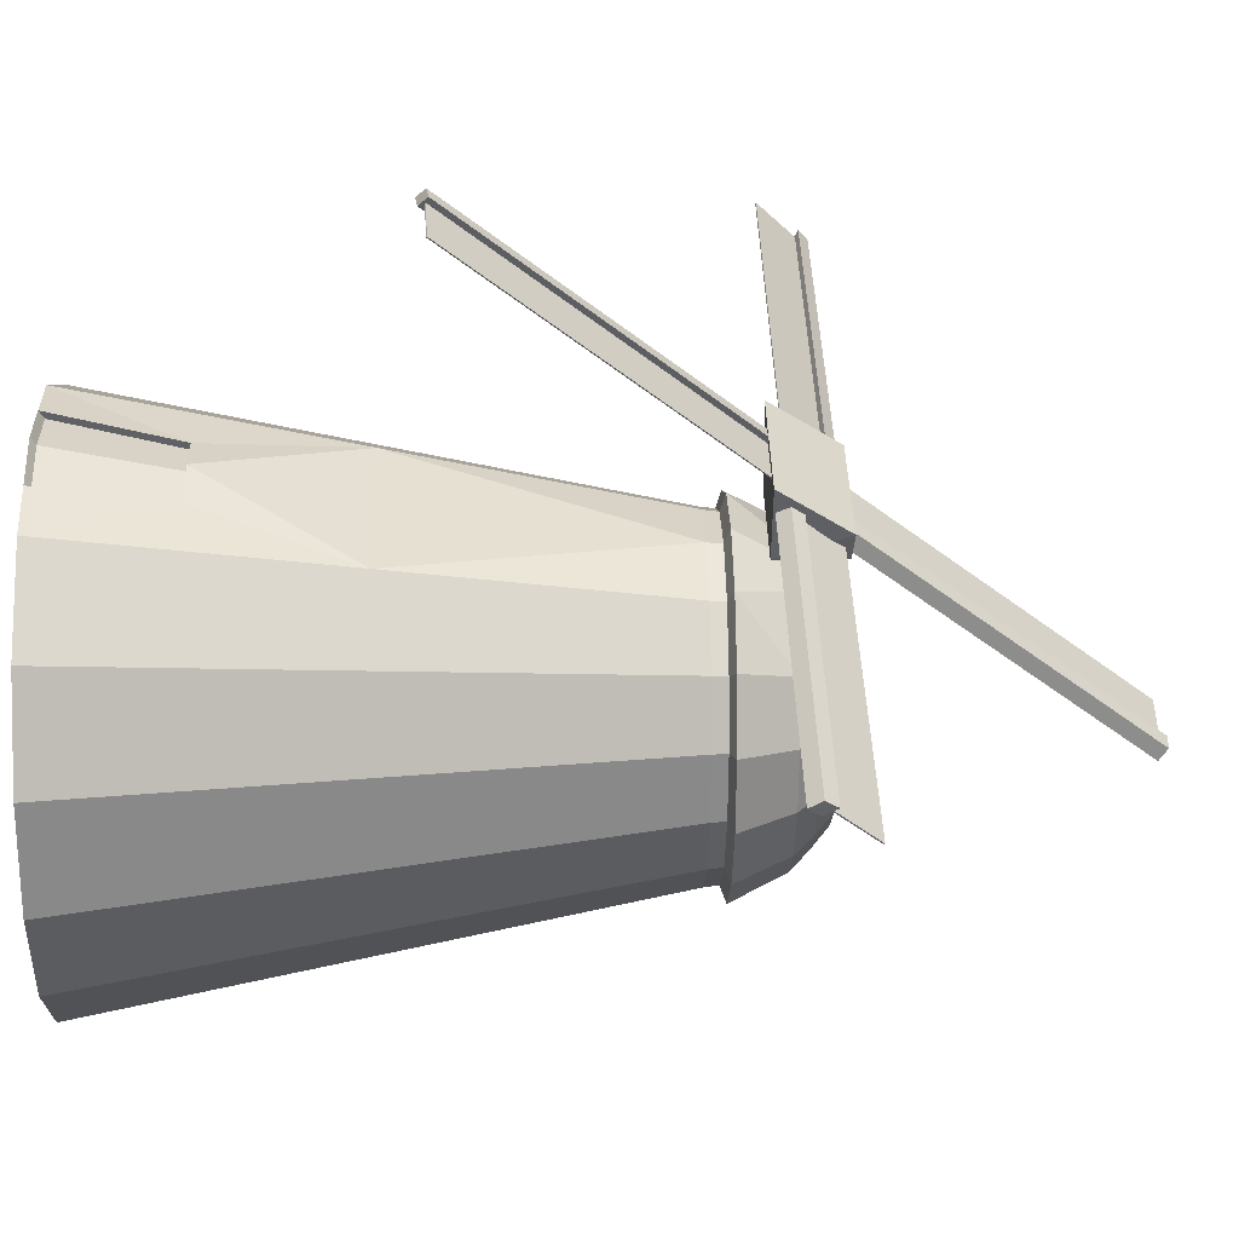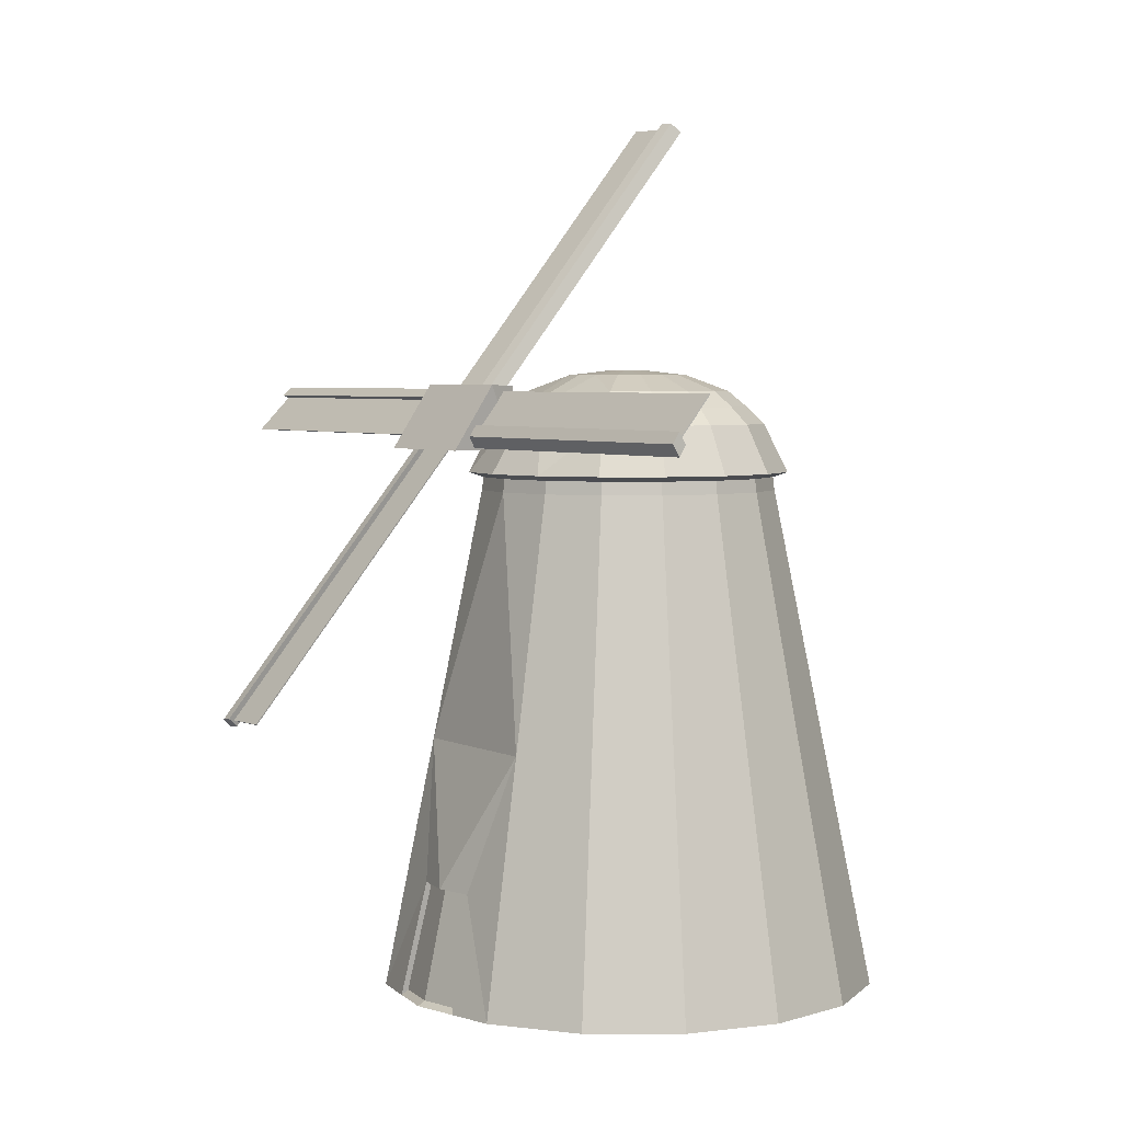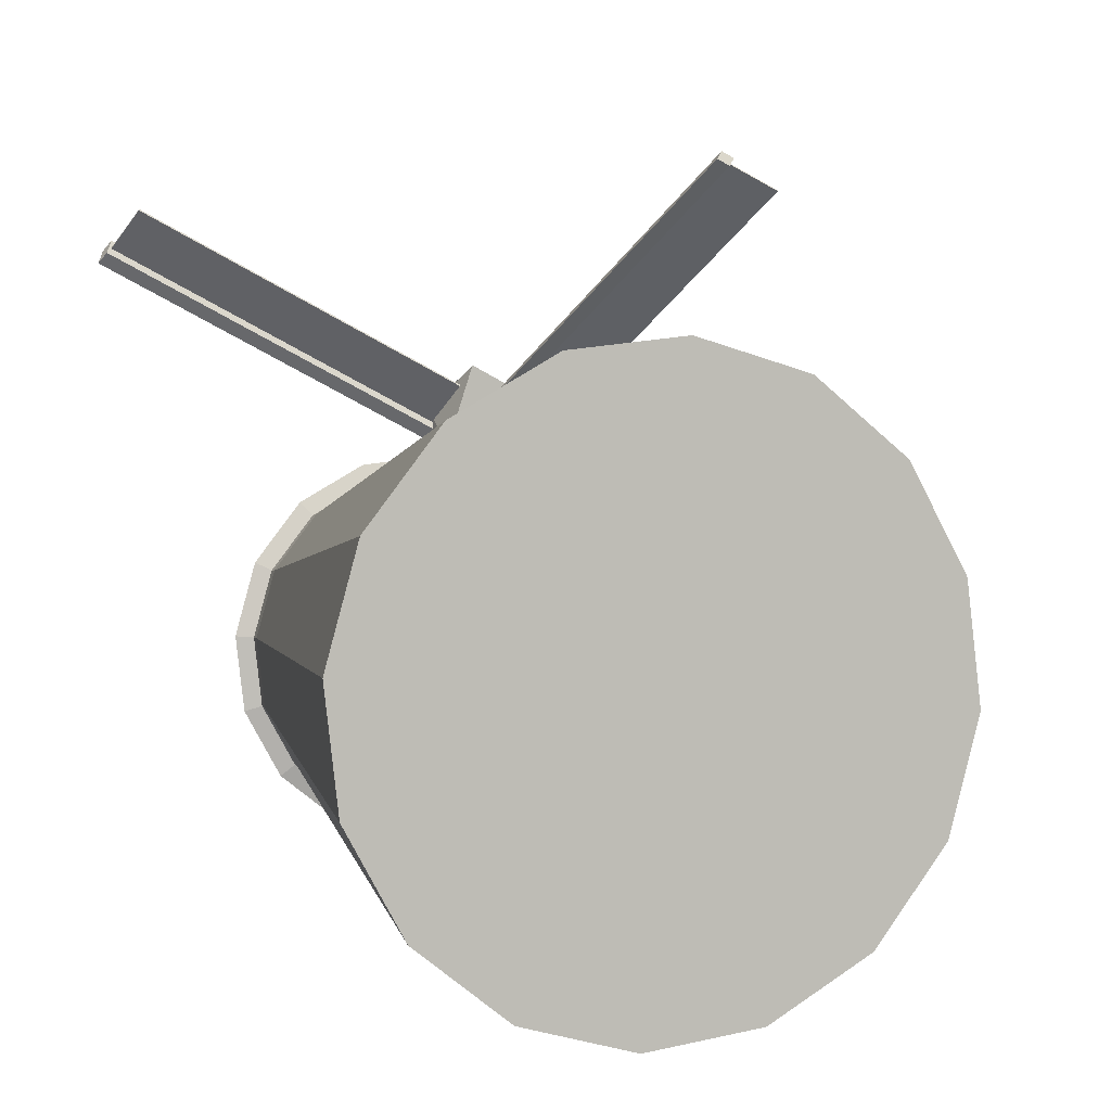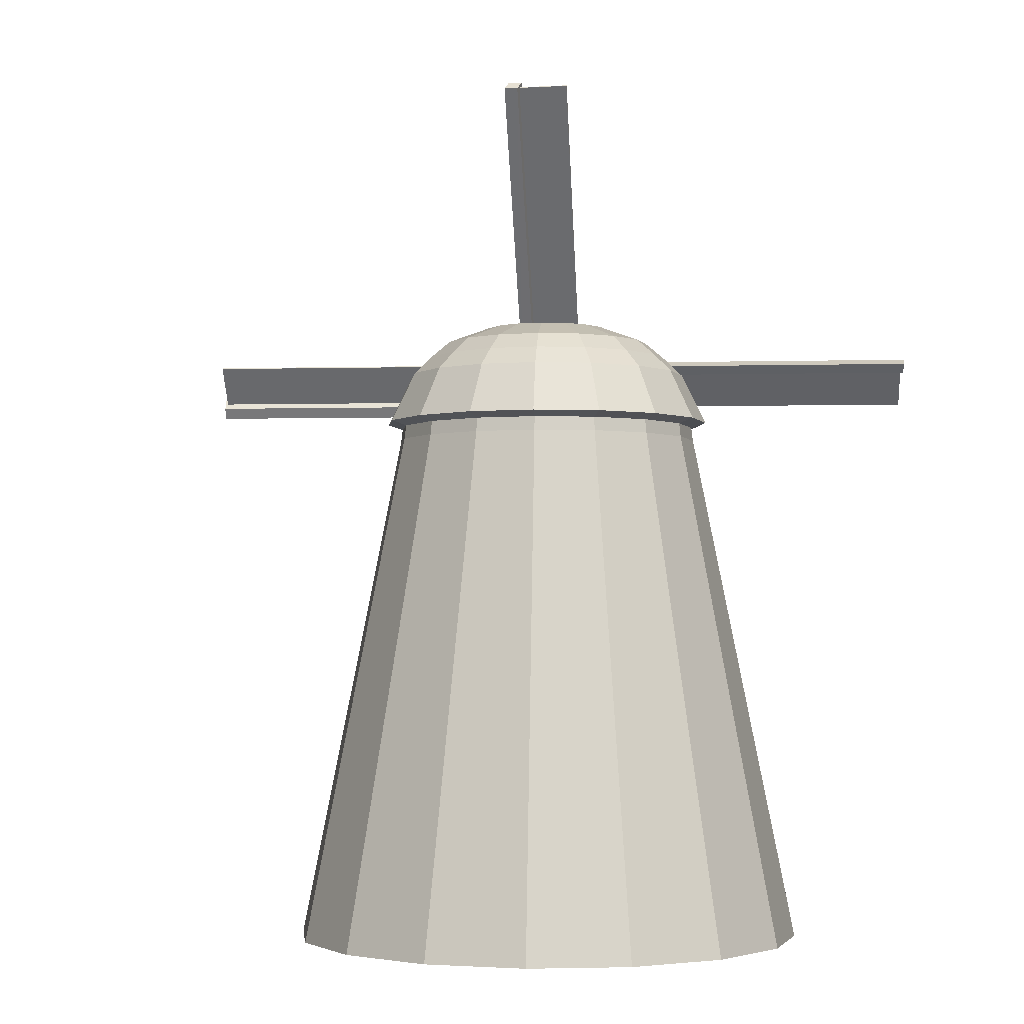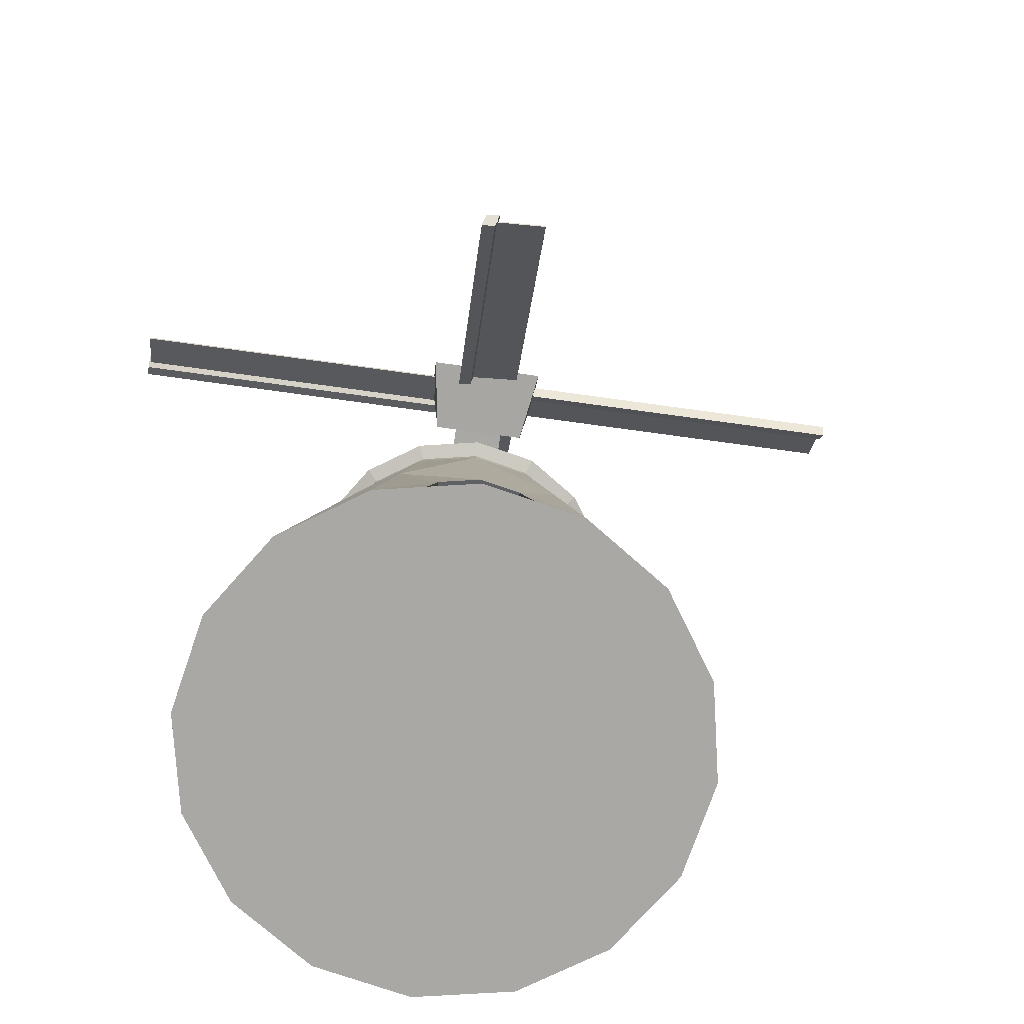
<metadata>
{"format":"obj","ext":"obj","renderer":"f3d","projection":"perspective","resolution":1024,"background":"white","views":[{"elev":11.2,"azim":88.3,"up":"+Z"},{"elev":4.2,"azim":83.0,"up":"+Y"},{"elev":2.3,"azim":-21.9,"up":"+Z"},{"elev":-2.8,"azim":-147.9,"up":"+Y"},{"elev":-74.9,"azim":19.1,"up":"+Y"}]}
</metadata>
<code>
o Windmill.001_Cylinder.059
v -229.9 1.31 -522.5
v -215.3 163.4 -493.6
v -199.5 1.31 -531
v -197 163.4 -498.7
v -168.1 1.31 -527.3
v -178.1 163.4 -496.5
v -140.5 1.31 -511.8
v -161.6 163.4 -487.2
v -121 1.31 -486.9
v -149.8 163.4 -472.3
v -112.4 1.31 -456.5
v -144.7 163.4 -454
v -116.2 1.31 -425.1
v -147 163.4 -435.1
v -131.7 1.31 -397.5
v -156.3 163.4 -418.6
v -156.5 1.31 -378
v -171.2 163.4 -406.8
v -187 1.31 -369.4
v -189.5 163.4 -401.7
v -218.4 1.31 -373.2
v -208.3 163.4 -404
v -245.9 1.31 -388.7
v -224.9 163.4 -413.3
v -265.5 1.31 -413.5
v -236.6 163.4 -428.2
v -274 1.31 -444
v -241.8 163.4 -446.5
v -270.3 1.31 -475.4
v -239.5 163.4 -465.3
v -254.8 1.31 -502.9
v -230.2 163.4 -481.9
v -196.9 167.7 -498.2
v -215 167.7 -493.1
v -178.3 167.7 -496
v -161.9 167.7 -486.8
v -150.3 167.7 -472
v -145.2 167.7 -453.9
v -147.5 167.7 -435.3
v -156.7 167.7 -418.9
v -171.4 167.7 -407.3
v -189.5 167.7 -402.2
v -208.2 167.7 -404.5
v -224.5 167.7 -413.7
v -236.2 167.7 -428.4
v -241.2 167.7 -446.5
v -239 167.7 -465.2
v -229.8 167.7 -481.5
v -197.3 169.3 -502.9
v -217.2 169.3 -497.4
v -176.8 169.3 -500.5
v -158.8 169.3 -490.4
v -146.1 169.3 -474.2
v -140.5 169.3 -454.3
v -143 169.3 -433.8
v -153.1 169.3 -415.8
v -169.3 169.3 -403.1
v -189.2 169.3 -397.5
v -209.6 169.3 -400
v -227.6 169.3 -410.1
v -240.4 169.3 -426.3
v -245.9 169.3 -446.1
v -243.5 169.3 -466.6
v -233.4 169.3 -484.6
v -196.7 185 -495.2
v -213.7 185 -490.5
v -179.2 185 -493.1
v -163.9 185 -484.5
v -153 185 -470.7
v -148.2 185 -453.7
v -150.3 185 -436.2
v -168.1 187.8 -418.8
v -174.7 187.8 -413.7
v -182.7 187.8 -411.4
v -207.2 185 -407.3
v -222.6 185 -415.9
v -233.5 185 -429.8
v -238.2 185 -446.7
v -236.1 185 -464.2
v -227.5 185 -479.6
v -196.3 190.6 -489.4
v -211 190.6 -485.3
v -181 190.6 -487.6
v -167.6 190.6 -480.1
v -158.2 190.6 -468
v -154 190.6 -453.3
v -155.8 190.6 -438
v -170.2 190.5 -420.6
v -144 82.36 -408
v -182.9 190.5 -414.1
v -205.4 190.6 -412.8
v -218.8 190.6 -420.3
v -228.3 190.6 -432.4
v -232.5 190.6 -447.2
v -230.6 190.6 -462.4
v -223.1 190.6 -475.8
v -195.8 195.6 -483.5
v -208.3 195.6 -480
v -182.9 195.6 -481.9
v -171.5 195.6 -475.5
v -163.5 195.6 -465.3
v -160 195.6 -452.8
v -161.5 195.6 -439.9
v -172.3 192.9 -422.5
v -177.2 192.9 -418.6
v -183.1 192.9 -417
v -203.6 195.6 -418.5
v -214.9 195.6 -424.9
v -223 195.6 -435.1
v -226.5 195.6 -447.7
v -224.9 195.6 -460.6
v -218.6 195.6 -471.9
v -194.7 200.8 -469.7
v -202.1 200.8 -467.6
v -187.2 200.8 -468.8
v -180.5 200.8 -465.1
v -175.8 200.8 -459.1
v -173.8 200.8 -451.7
v -174.7 200.8 -444.2
v -178.4 200.8 -437.5
v -184.4 200.8 -432.8
v -191.7 200.8 -430.7
v -199.3 200.8 -431.7
v -205.9 200.8 -435.4
v -210.6 200.8 -441.4
v -212.7 200.8 -448.7
v -211.8 200.8 -456.3
v -208.1 200.8 -462.9
v -193.8 202.2 -457.2
v -196.4 202.2 -456.5
v -191.1 202.2 -456.9
v -188.7 202.2 -455.6
v -187 202.2 -453.4
v -186.2 202.2 -450.8
v -186.6 202.2 -448
v -187.9 202.2 -445.7
v -190.1 202.2 -444
v -192.7 202.2 -443.2
v -195.4 202.2 -443.6
v -197.8 202.2 -444.9
v -199.5 202.2 -447
v -200.2 202.2 -449.7
v -199.9 202.2 -452.4
v -198.6 202.2 -454.8
v -163.9 187.8 -392.5
v -157.3 187.8 -397.6
v -171.9 187.8 -390.2
v -165.1 190.5 -394.9
v -159.4 190.5 -399.4
v -172.2 190.5 -393
v -166.4 192.9 -397.5
v -161.6 192.9 -401.3
v -172.4 192.9 -395.8
v -144.1 1.31 -387.7
v -163.7 163.4 -412.7
v -160.3 37.91 -385.3
v -171.8 1.31 -373.7
v -180.3 163.4 -404.3
v -188.2 82.36 -385.6
v -172.4 37.91 -381.9
v -150.3 37.91 -393.1
v -145.2 2.759 -389.9
v -157.6 2.759 -380.1
v -172.9 2.759 -375.9
v -161.4 39.36 -387.5
v -173.6 39.36 -384.1
v -151.4 39.36 -395.3
v -273.8 192.7 -340.9
v -275.3 196.4 -341.4
v -273.7 192.8 -340.6
v -277.1 194.5 -344.9
v -176.3 192.7 -390.5
v -177.2 196.4 -391.3
v -176.2 192.8 -390.1
v -178.9 194.5 -394.7
v -275.3 191.8 -342.2
v -273.6 193.7 -338.7
v -177.2 191.8 -392
v -175.5 193.7 -388.5
v -268.7 181.8 -330.9
v -268.9 181.6 -331.2
v -171.2 181.8 -380.4
v -171.4 181.6 -380.7
v -190.3 280.4 -462.3
v -186.8 282.3 -463.3
v -190.2 280.6 -462
v -187.2 279.7 -466.7
v -158.9 195.8 -400.5
v -155.2 197.2 -401.1
v -158.8 196 -400.2
v -155.6 194.6 -404.5
v -190.7 279.8 -464.3
v -190.3 282.4 -460.9
v -159.1 194.7 -402.1
v -158.7 197.3 -398.7
v -203.8 281.1 -454.4
v -203.8 280.9 -454.7
v -172.4 196.5 -392.6
v -172.4 196.3 -392.9
v -52.86 183.5 -444.2
v -50.25 182 -441.4
v -52.77 183.8 -444
v -51.28 178.3 -443.5
v -150.4 183.5 -394.7
v -148.4 182 -391.6
v -150.3 183.8 -394.5
v -149.4 178.3 -393.6
v -52.64 181.8 -445.5
v -51.61 185.5 -443.4
v -150.8 181.8 -395.6
v -149.7 185.5 -393.6
v -57.25 195.8 -452.8
v -57.34 195.4 -453
v -154.8 195.8 -403.3
v -154.9 195.4 -403.5
v -133 96.5 -321.4
v -135.2 96.76 -318
v -132.7 96.75 -321.2
v -137.7 94.1 -320.3
v -164.7 180.5 -383.8
v -167.1 181.3 -380.8
v -164.5 180.8 -383.6
v -169.6 178.6 -383.1
v -133.9 94.7 -322
v -131.4 97.36 -319.7
v -165.8 179.2 -384.8
v -163.3 181.9 -382.5
v -118.6 97.24 -327.7
v -118.9 96.99 -327.9
v -150.4 181.3 -390.1
v -150.6 181 -390.3
v -174.4 177.7 -372.2
v -180.6 197.8 -384.3
v -181.8 178 -394.9
v -181.8 197.5 -394.9
v -141.3 177.7 -389
v -147.5 197.8 -401.1
v -155.3 178 -408.4
v -155.3 197.5 -408.4
f 2 4 3
f 4 6 5
f 5 6 8
f 7 8 10
f 10 12 11
f 12 14 13
f 14 89 13
f 157 17 163
f 161 167 162
f 159 22 21
f 21 22 24
f 23 24 26
f 26 28 27
f 28 30 29
f 12 38 39
f 32 2 1
f 29 30 32
f 157 154 17
f 40 39 55
f 24 22 43
f 32 48 34
f 8 36 37
f 158 41 42
f 28 46 47
f 6 4 33
f 14 39 40
f 24 44 45
f 10 37 38
f 22 20 42
f 30 47 48
f 6 35 36
f 155 40 41
f 2 34 33
f 26 45 46
f 61 60 76
f 48 47 63
f 41 40 56
f 34 50 49
f 48 64 50
f 42 41 57
f 35 33 49
f 42 58 59
f 36 35 51
f 43 59 60
f 36 52 53
f 44 60 61
f 38 37 53
f 46 45 61
f 39 38 54
f 46 62 63
f 65 81 83
f 53 69 70
f 61 77 78
f 55 54 70
f 63 62 78
f 56 55 71
f 64 63 79
f 57 56 72
f 50 66 65
f 50 64 80
f 57 73 74
f 49 65 67
f 58 74 75
f 51 67 68
f 60 59 75
f 52 68 69
f 88 87 103
f 74 90 91
f 67 83 84
f 75 91 92
f 68 84 85
f 76 92 93
f 70 69 85
f 78 77 93
f 71 70 86
f 78 94 95
f 72 71 87
f 80 79 95
f 73 145 147
f 65 66 82
f 66 80 96
f 90 150 153
f 109 108 124
f 96 95 111
f 72 88 149
f 82 98 97
f 96 112 98
f 105 151 152
f 83 81 97
f 90 106 107
f 83 99 100
f 91 107 108
f 85 84 100
f 93 92 108
f 86 85 101
f 94 93 109
f 86 102 103
f 95 94 110
f 123 122 138
f 101 117 118
f 110 109 125
f 103 102 118
f 111 110 126
f 103 119 120
f 112 111 127
f 104 120 121
f 97 98 114
f 112 128 114
f 106 105 121
f 97 113 115
f 107 106 122
f 99 115 116
f 107 123 124
f 100 116 117
f 139 134 131
f 115 131 132
f 123 139 140
f 117 116 132
f 125 124 140
f 117 133 134
f 125 141 142
f 118 134 135
f 126 142 143
f 119 135 136
f 128 127 143
f 120 136 137
f 114 130 129
f 128 144 130
f 121 137 138
f 115 113 129
f 145 146 149
f 147 145 148
f 149 152 151
f 148 151 153
f 105 106 153
f 74 147 150
f 88 104 152
f 73 72 146
f 154 157 1
f 160 159 19
f 165 163 162
f 160 157 164
f 161 156 165
f 15 89 161
f 154 162 163
f 159 156 89
f 160 166 165
f 169 171 176
f 175 178 176
f 173 179 178
f 173 169 177
f 174 172 183
f 175 171 169
f 170 168 177
f 170 176 178
f 172 174 178
f 168 172 179
f 180 182 183
f 170 180 181
f 168 181 183
f 170 174 182
f 185 187 192
f 191 194 192
f 189 195 194
f 189 185 193
f 190 188 199
f 191 187 185
f 186 184 193
f 186 192 194
f 188 190 194
f 184 188 195
f 196 198 199
f 186 196 197
f 184 197 199
f 190 198 196
f 201 203 208
f 207 210 208
f 205 211 210
f 205 201 209
f 206 204 215
f 207 203 201
f 202 200 209
f 202 208 210
f 204 206 210
f 200 204 211
f 213 212 214
f 202 212 213
f 204 200 213
f 206 214 212
f 217 219 224
f 223 226 224
f 221 227 226
f 221 217 225
f 222 220 231
f 221 223 219
f 218 216 225
f 218 224 226
f 220 222 226
f 216 220 227
f 228 230 231
f 218 228 229
f 220 216 229
f 218 222 230
f 233 235 234
f 239 238 234
f 237 236 238
f 233 232 236
f 234 238 236
f 239 235 233
f 1 2 3
f 3 4 5
f 7 5 8
f 9 7 10
f 9 10 11
f 11 12 13
f 15 13 89
f 14 16 89
f 164 157 163
f 154 161 162
f 21 19 159
f 159 20 22
f 23 21 24
f 25 23 26
f 25 26 27
f 27 28 29
f 14 12 39
f 31 32 1
f 31 29 32
f 56 40 55
f 44 24 43
f 2 32 34
f 10 8 37
f 42 20 158
f 158 18 41
f 30 28 47
f 35 6 33
f 16 14 40
f 26 24 45
f 12 10 38
f 43 22 42
f 32 30 48
f 8 6 36
f 41 18 155
f 155 16 40
f 4 2 33
f 28 26 46
f 77 61 76
f 64 48 63
f 57 41 56
f 33 34 49
f 34 48 50
f 58 42 57
f 51 35 49
f 43 42 59
f 52 36 51
f 44 43 60
f 37 36 53
f 45 44 61
f 54 38 53
f 62 46 61
f 55 39 54
f 47 46 63
f 67 65 83
f 54 53 70
f 62 61 78
f 71 55 70
f 79 63 78
f 72 56 71
f 80 64 79
f 73 57 72
f 49 50 65
f 66 50 80
f 58 57 74
f 51 49 67
f 59 58 75
f 52 51 68
f 76 60 75
f 53 52 69
f 104 88 103
f 75 74 91
f 68 67 84
f 76 75 92
f 69 68 85
f 77 76 93
f 86 70 85
f 94 78 93
f 87 71 86
f 79 78 95
f 88 72 87
f 96 80 95
f 74 73 147
f 81 65 82
f 82 66 96
f 106 90 153
f 125 109 124
f 112 96 111
f 146 72 149
f 81 82 97
f 82 96 98
f 104 105 152
f 99 83 97
f 91 90 107
f 84 83 100
f 92 91 108
f 101 85 100
f 109 93 108
f 102 86 101
f 110 94 109
f 87 86 103
f 111 95 110
f 139 123 138
f 102 101 118
f 126 110 125
f 119 103 118
f 127 111 126
f 104 103 120
f 128 112 127
f 105 104 121
f 113 97 114
f 98 112 114
f 122 106 121
f 99 97 115
f 123 107 122
f 100 99 116
f 108 107 124
f 101 100 117
f 131 129 144
f 130 144 129
f 143 142 144
f 141 140 139
f 139 138 136
f 137 136 138
f 135 134 136
f 133 132 131
f 131 141 139
f 142 141 144
f 139 136 134
f 134 133 131
f 144 141 131
f 116 115 132
f 124 123 140
f 133 117 132
f 141 125 140
f 118 117 134
f 126 125 142
f 119 118 135
f 127 126 143
f 120 119 136
f 144 128 143
f 121 120 137
f 113 114 129
f 114 128 130
f 122 121 138
f 131 115 129
f 148 145 149
f 150 147 148
f 148 149 151
f 150 148 153
f 151 105 153
f 90 74 150
f 149 88 152
f 145 73 146
f 31 1 157
f 3 5 154
f 7 9 154
f 11 13 154
f 15 154 13
f 157 19 21
f 21 23 157
f 25 27 157
f 29 31 157
f 5 7 154
f 11 154 9
f 157 23 25
f 27 29 157
f 3 154 1
f 157 160 19
f 165 166 164
f 162 167 165
f 164 163 165
f 166 160 164
f 167 161 165
f 154 15 161
f 17 154 163
f 158 20 159
f 89 16 155
f 18 158 159
f 89 155 18
f 156 161 89
f 159 160 156
f 89 18 159
f 156 160 165
f 177 169 176
f 171 175 176
f 175 173 178
f 179 173 177
f 182 174 183
f 173 175 169
f 176 170 177
f 174 170 178
f 179 172 178
f 177 168 179
f 181 180 183
f 168 170 181
f 172 168 183
f 180 170 182
f 193 185 192
f 187 191 192
f 191 189 194
f 195 189 193
f 198 190 199
f 189 191 185
f 192 186 193
f 190 186 194
f 195 188 194
f 193 184 195
f 197 196 199
f 184 186 197
f 188 184 199
f 186 190 196
f 209 201 208
f 203 207 208
f 207 205 210
f 211 205 209
f 214 206 215
f 205 207 201
f 208 202 209
f 206 202 210
f 211 204 210
f 209 200 211
f 215 213 214
f 200 202 213
f 215 204 213
f 202 206 212
f 225 217 224
f 219 223 224
f 223 221 226
f 227 221 225
f 230 222 231
f 217 221 219
f 224 218 225
f 222 218 226
f 227 220 226
f 225 216 227
f 229 228 231
f 216 218 229
f 231 220 229
f 228 218 230
f 232 233 234
f 235 239 234
f 239 237 238
f 237 233 236
f 232 234 236
f 237 239 233

</code>
